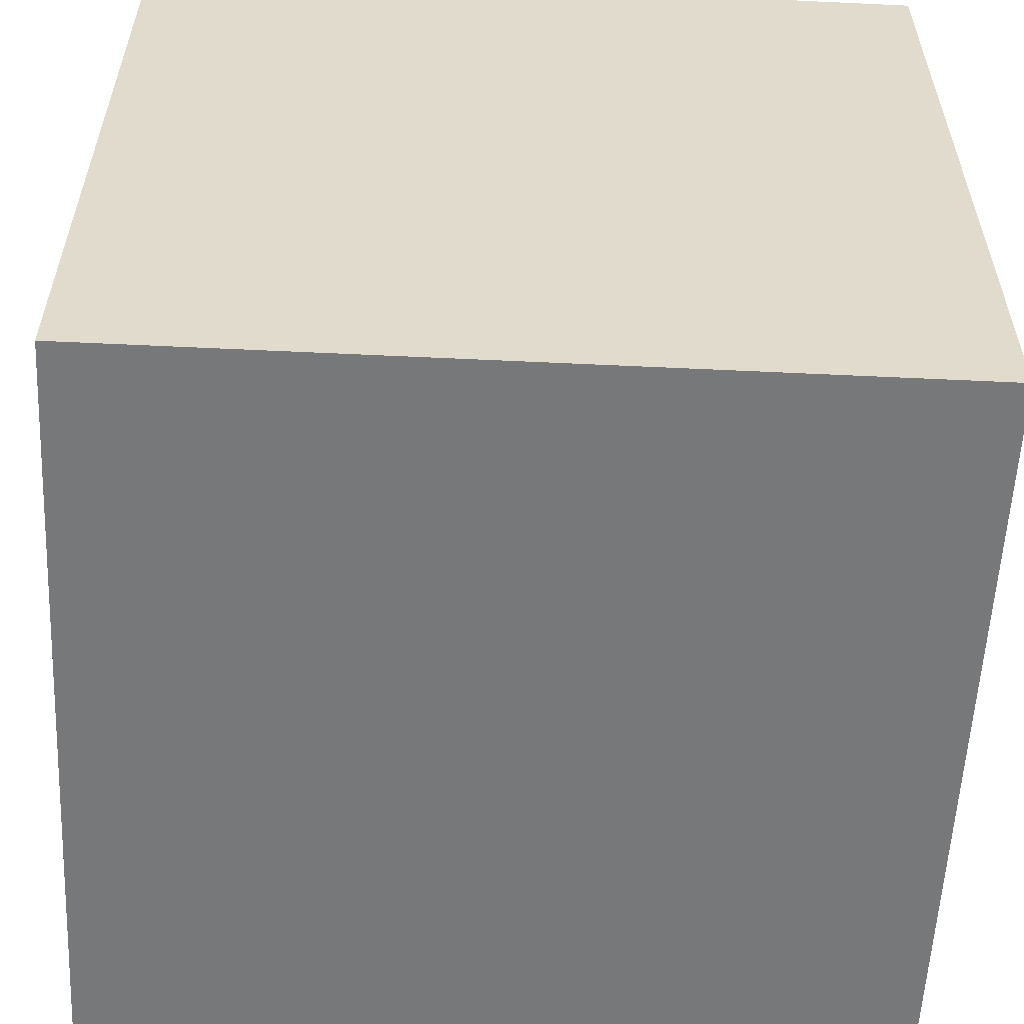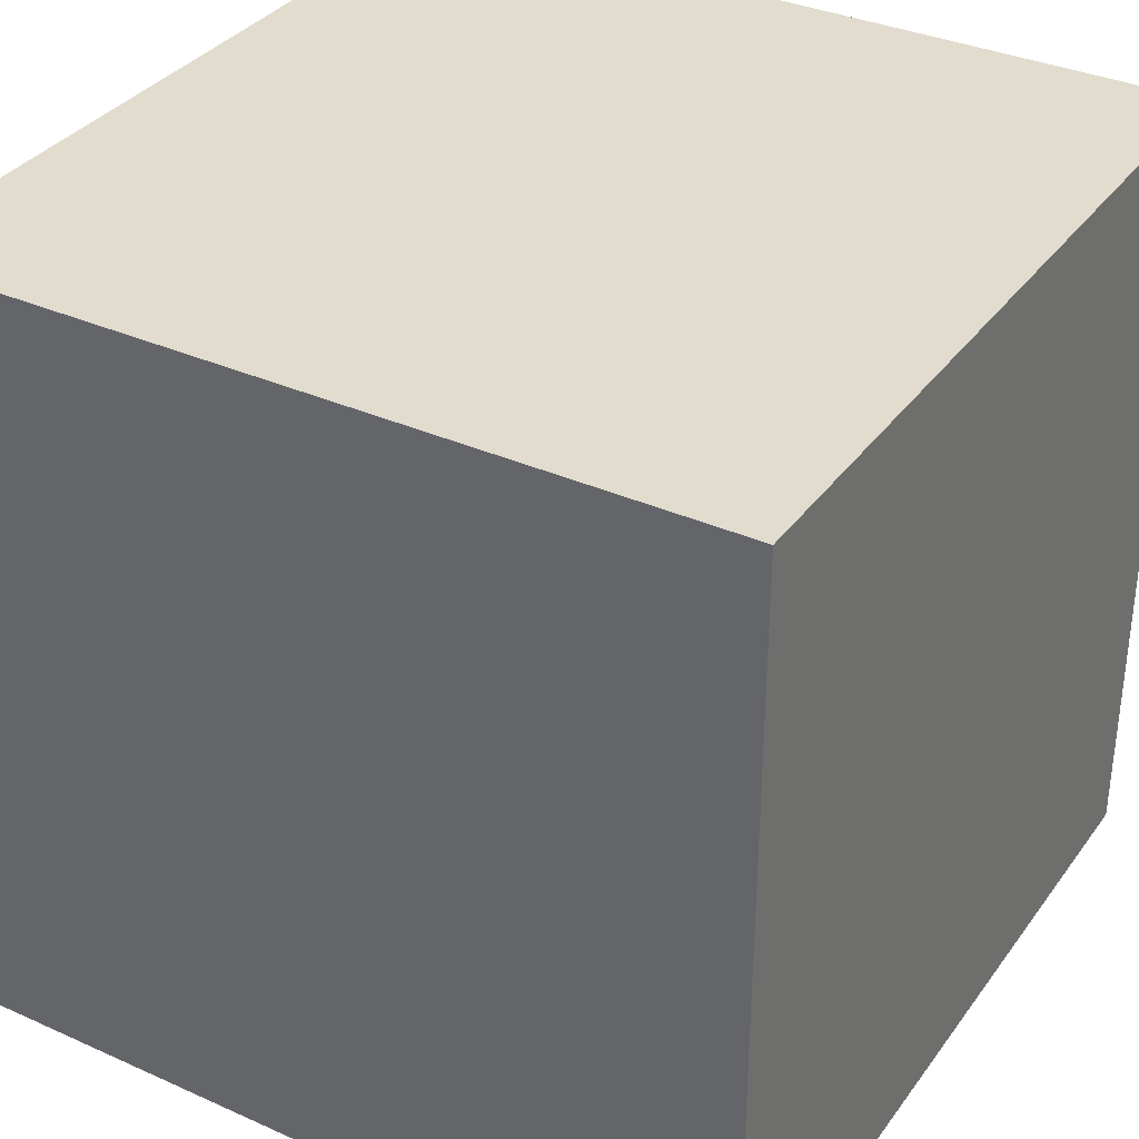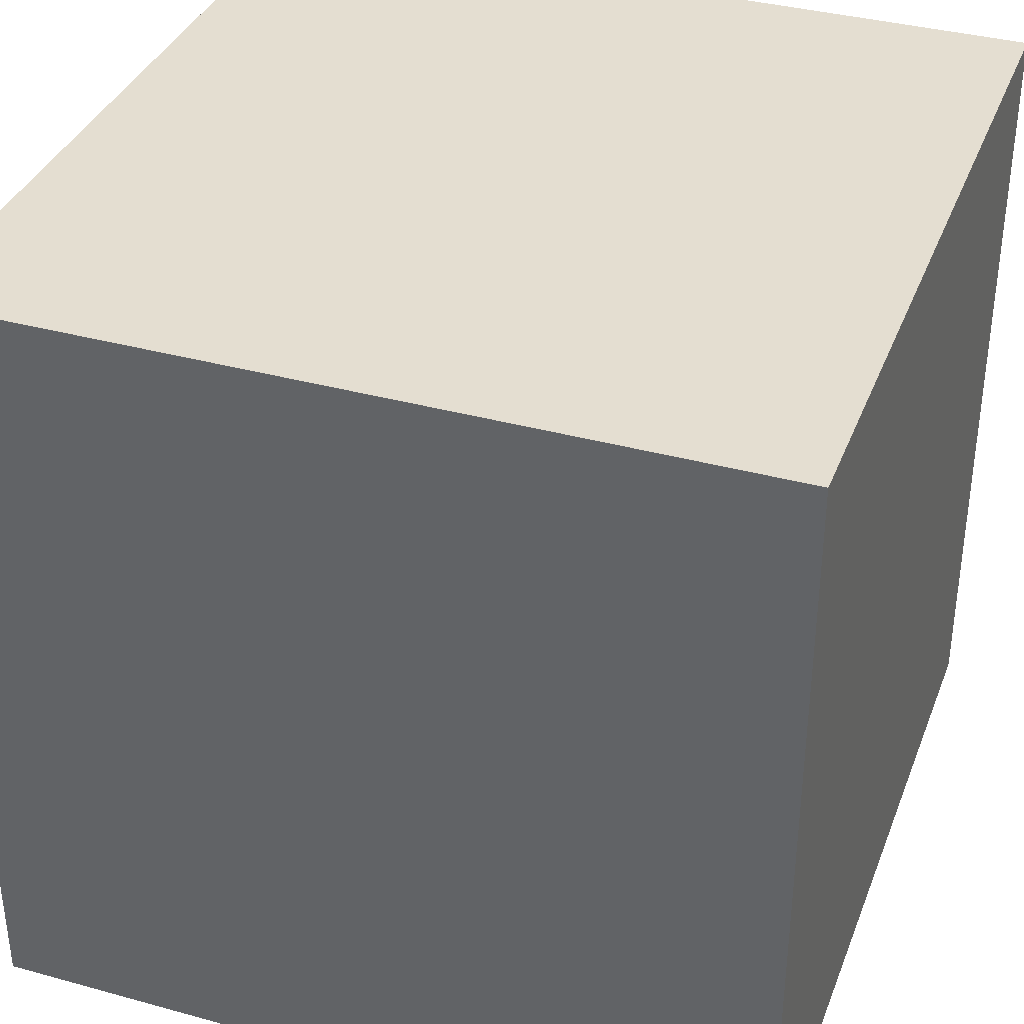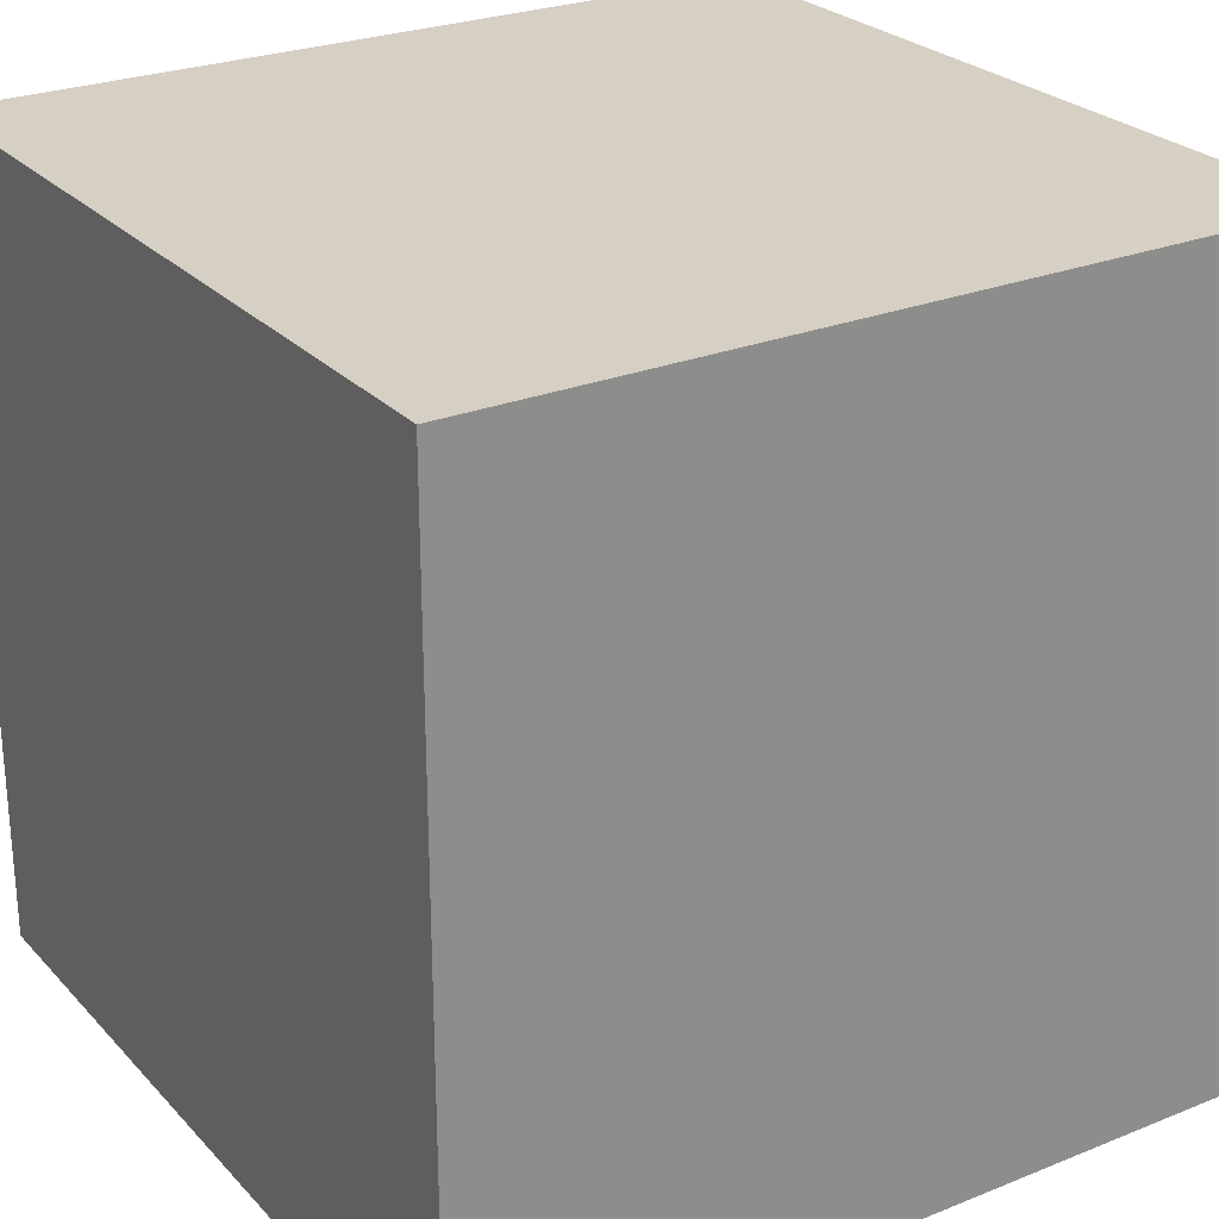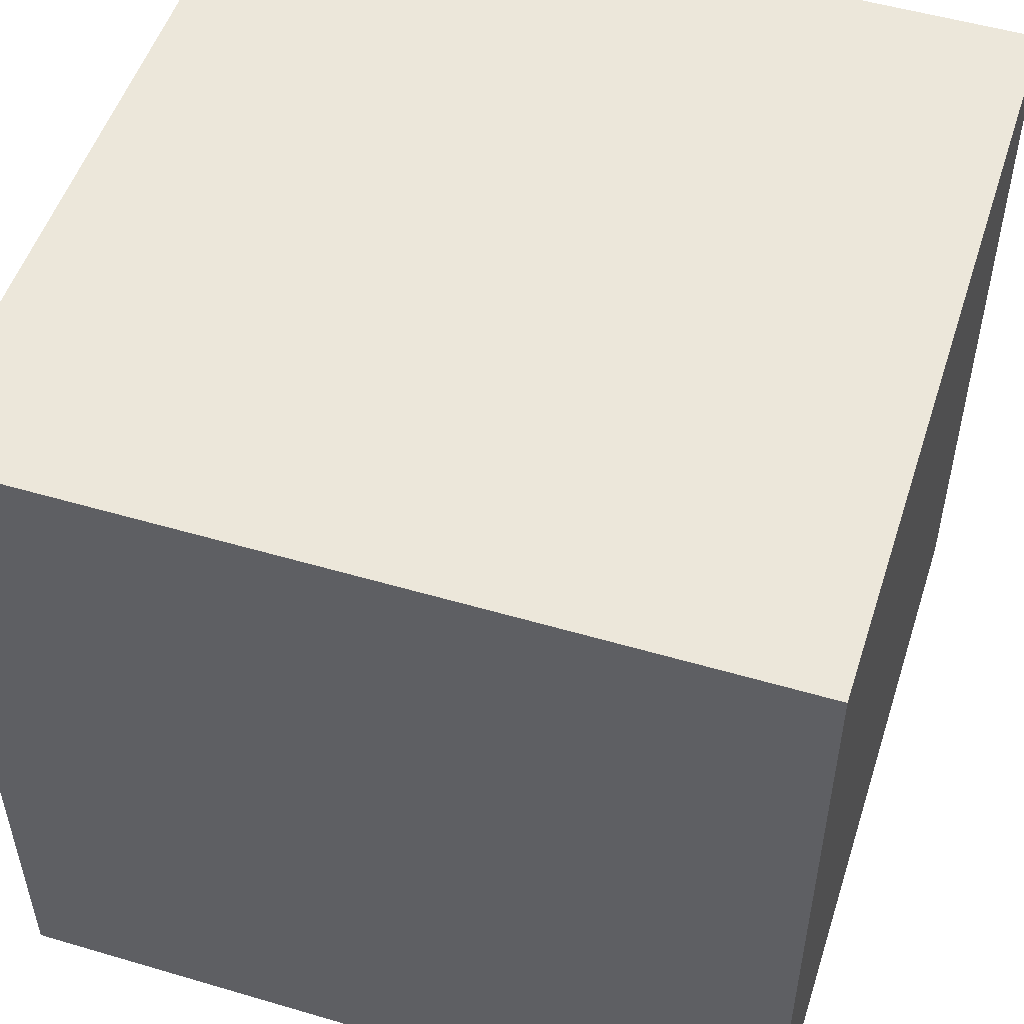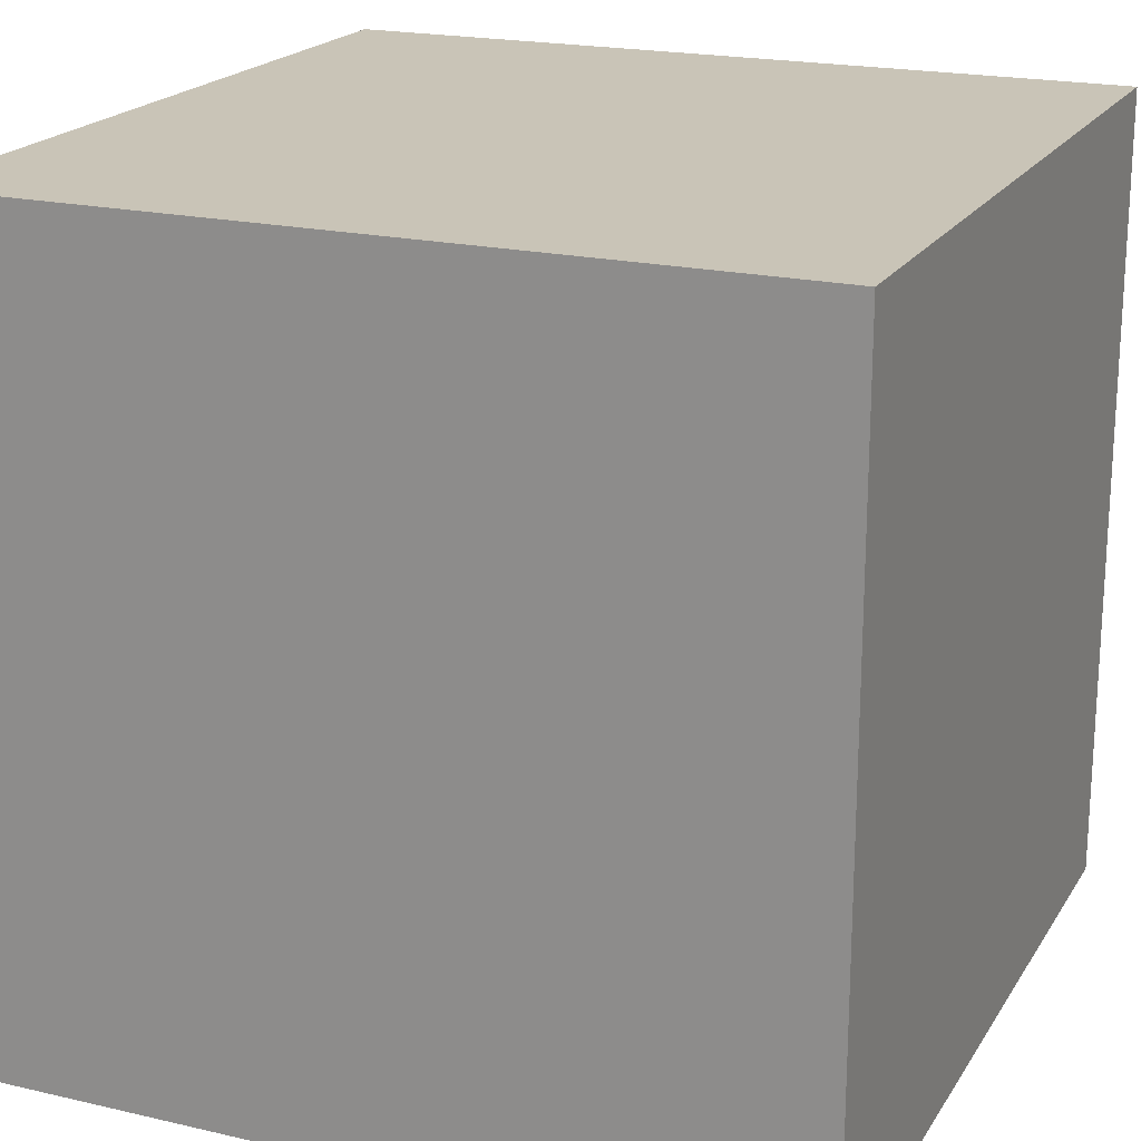
<metadata>
{"format":"obj","ext":"obj","renderer":"f3d","projection":"perspective","resolution":1024,"background":"white","views":[{"elev":-57.3,"azim":87.2,"up":"+Z"},{"elev":34.7,"azim":120.9,"up":"+Z"},{"elev":36.4,"azim":109.7,"up":"+Z"},{"elev":26.0,"azim":147.5,"up":"+Z"},{"elev":51.8,"azim":-162.3,"up":"+Y"},{"elev":20.0,"azim":23.1,"up":"+Y"}]}
</metadata>
<code>
o Cube
v 1 -1 -1
v 1 -1 1
v -1 -1 1
v -1 -1 -1
v 1 1 -1
v 1 1 1
v -1 1 1
v -1 1 -1
f 2 4 1
f 8 6 5
f 5 2 1
f 6 3 2
f 3 8 4
f 1 8 5
f 2 3 4
f 8 7 6
f 5 6 2
f 6 7 3
f 3 7 8
f 1 4 8

</code>
